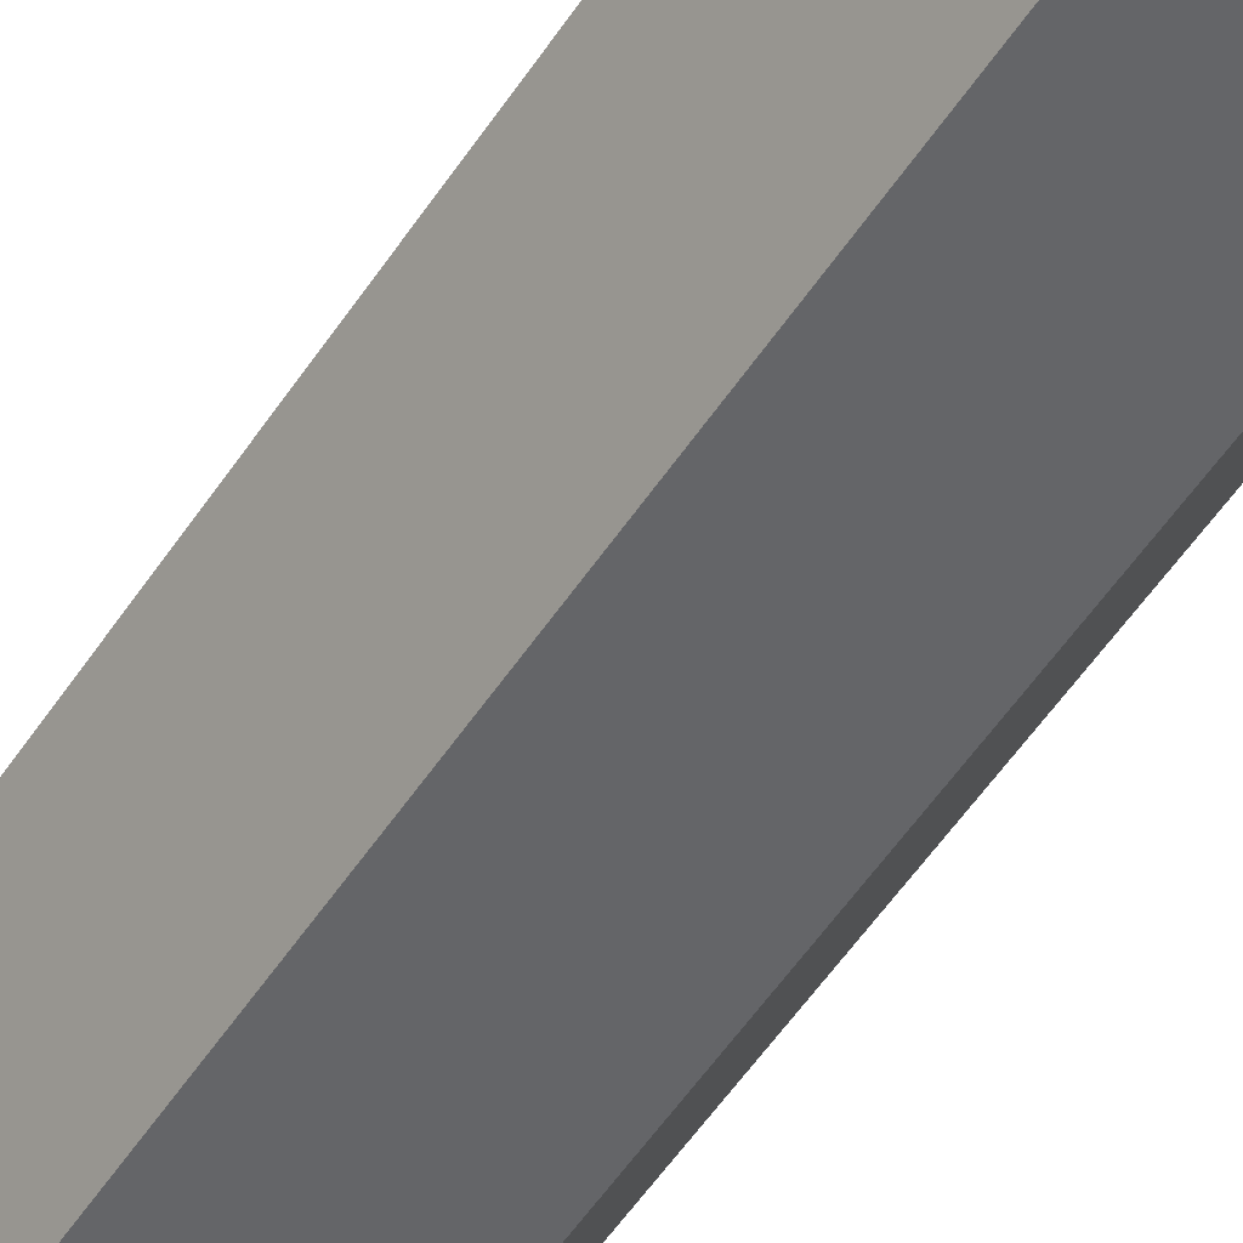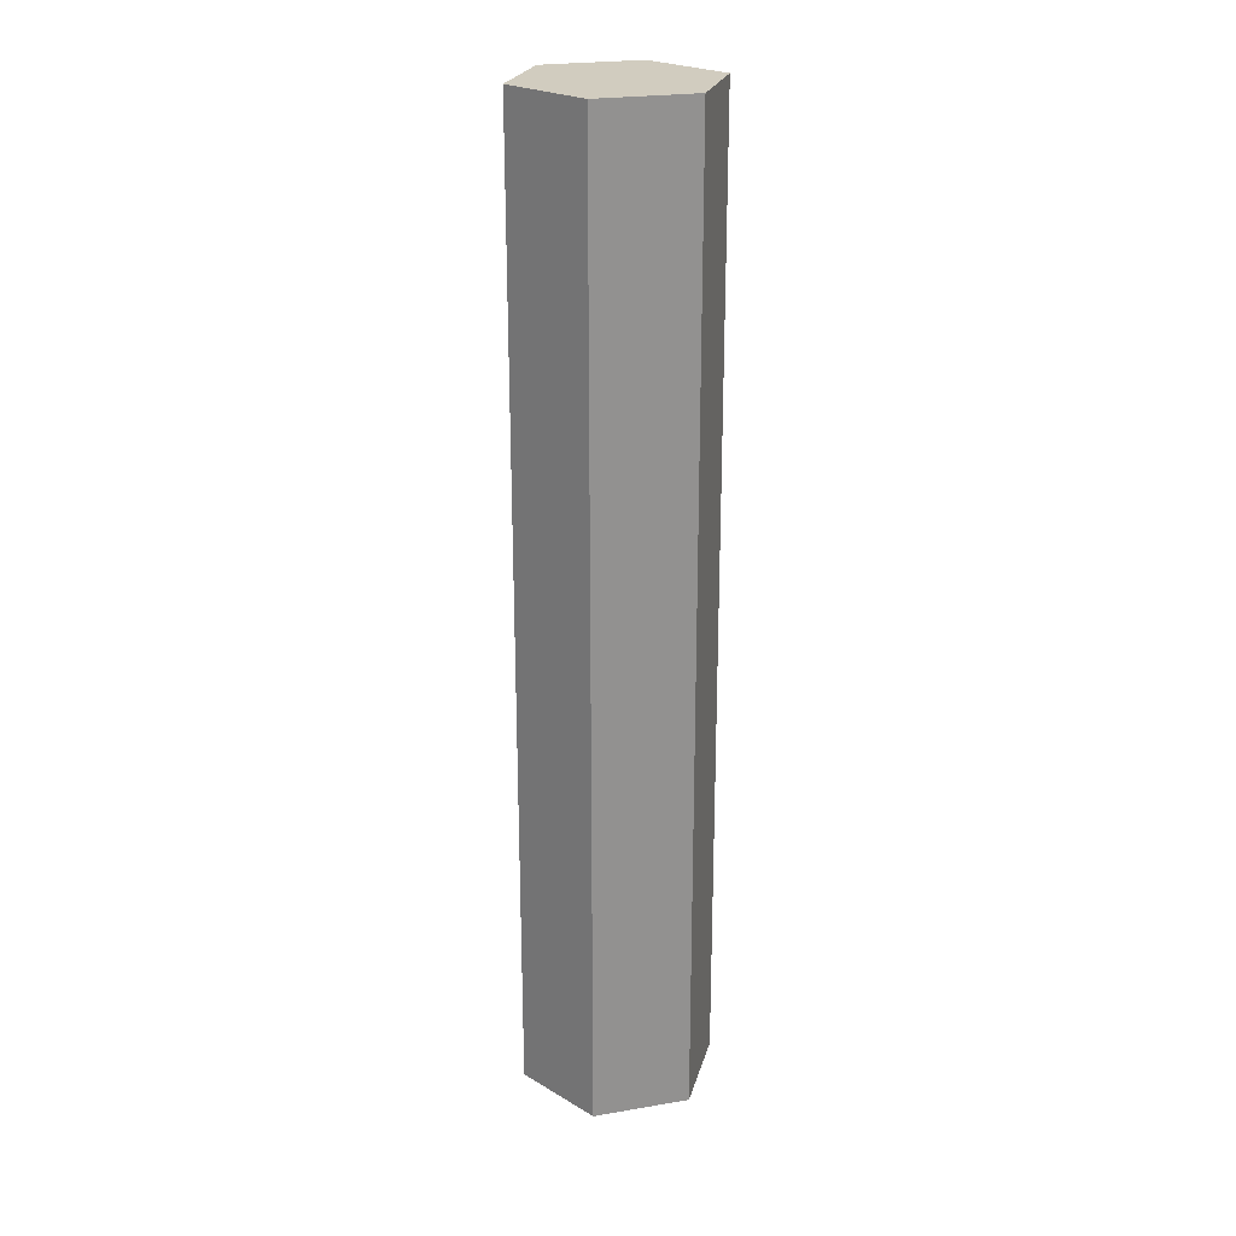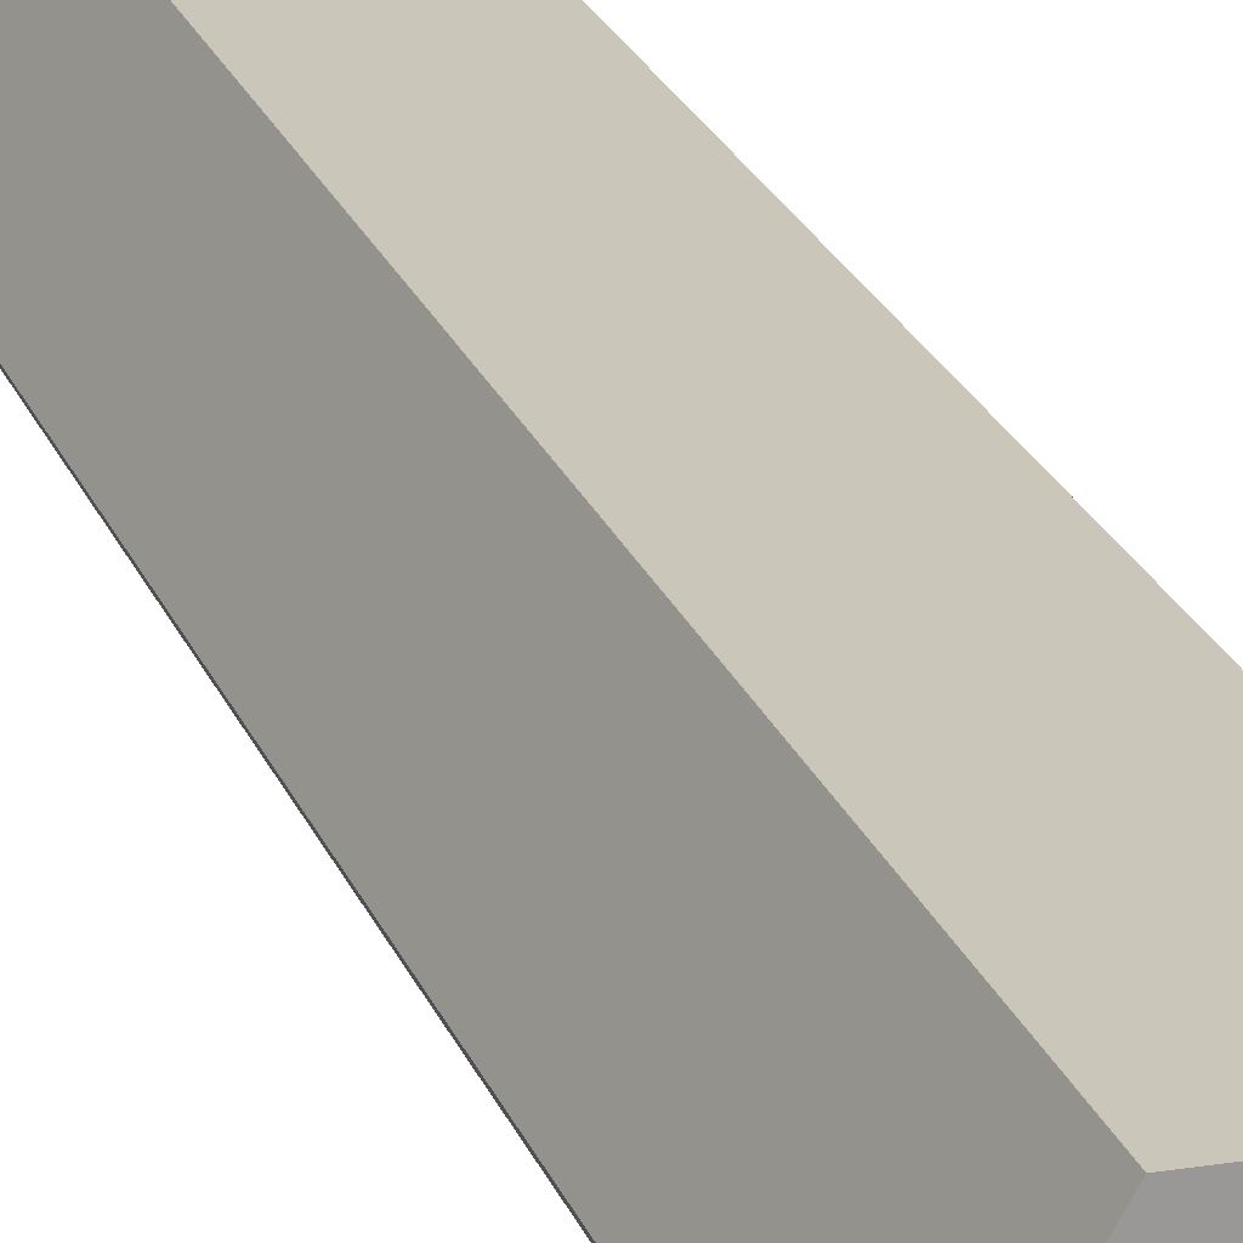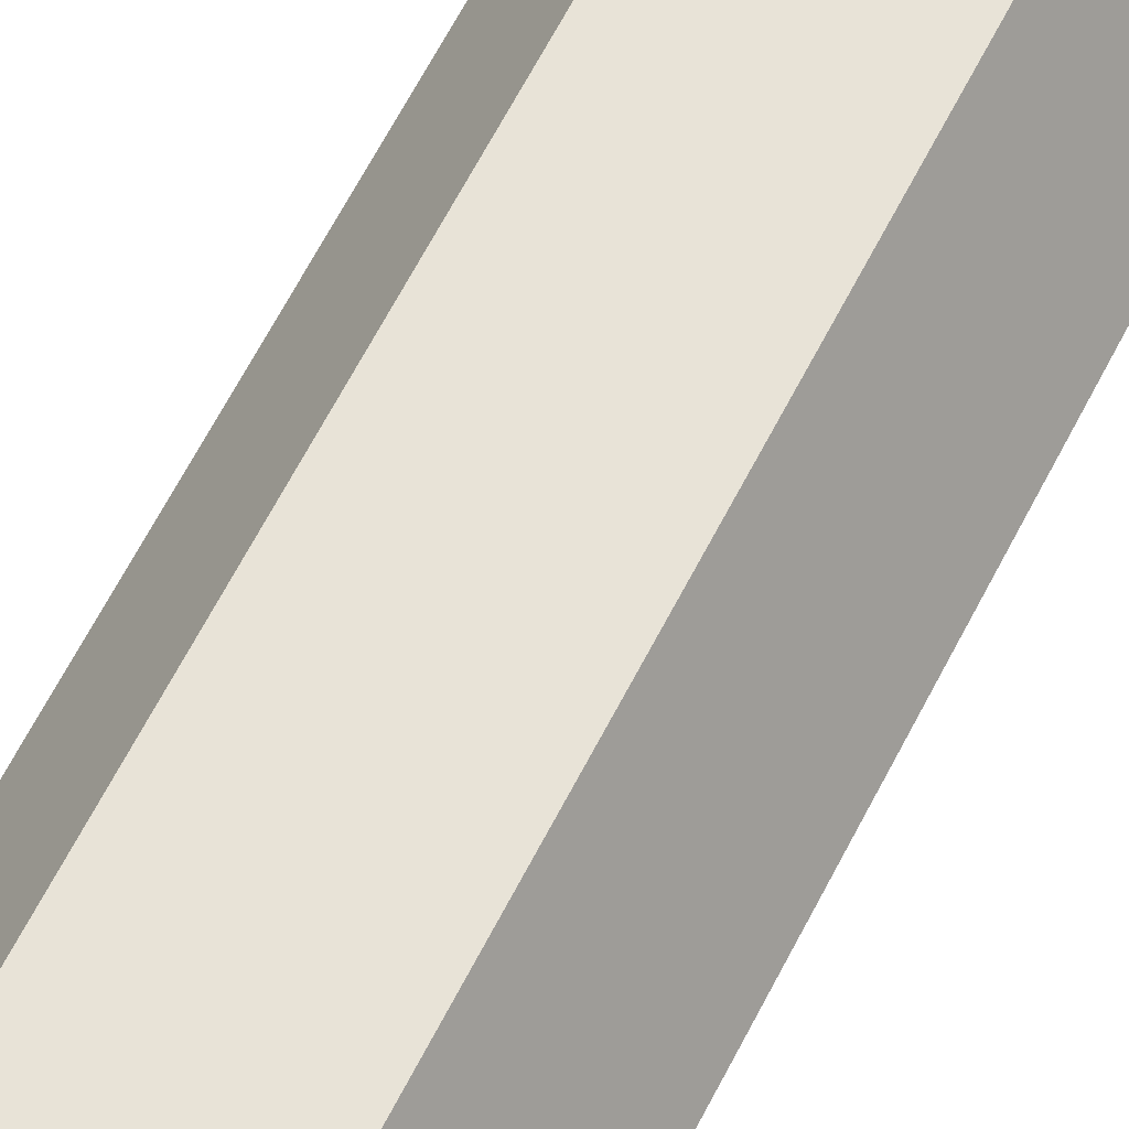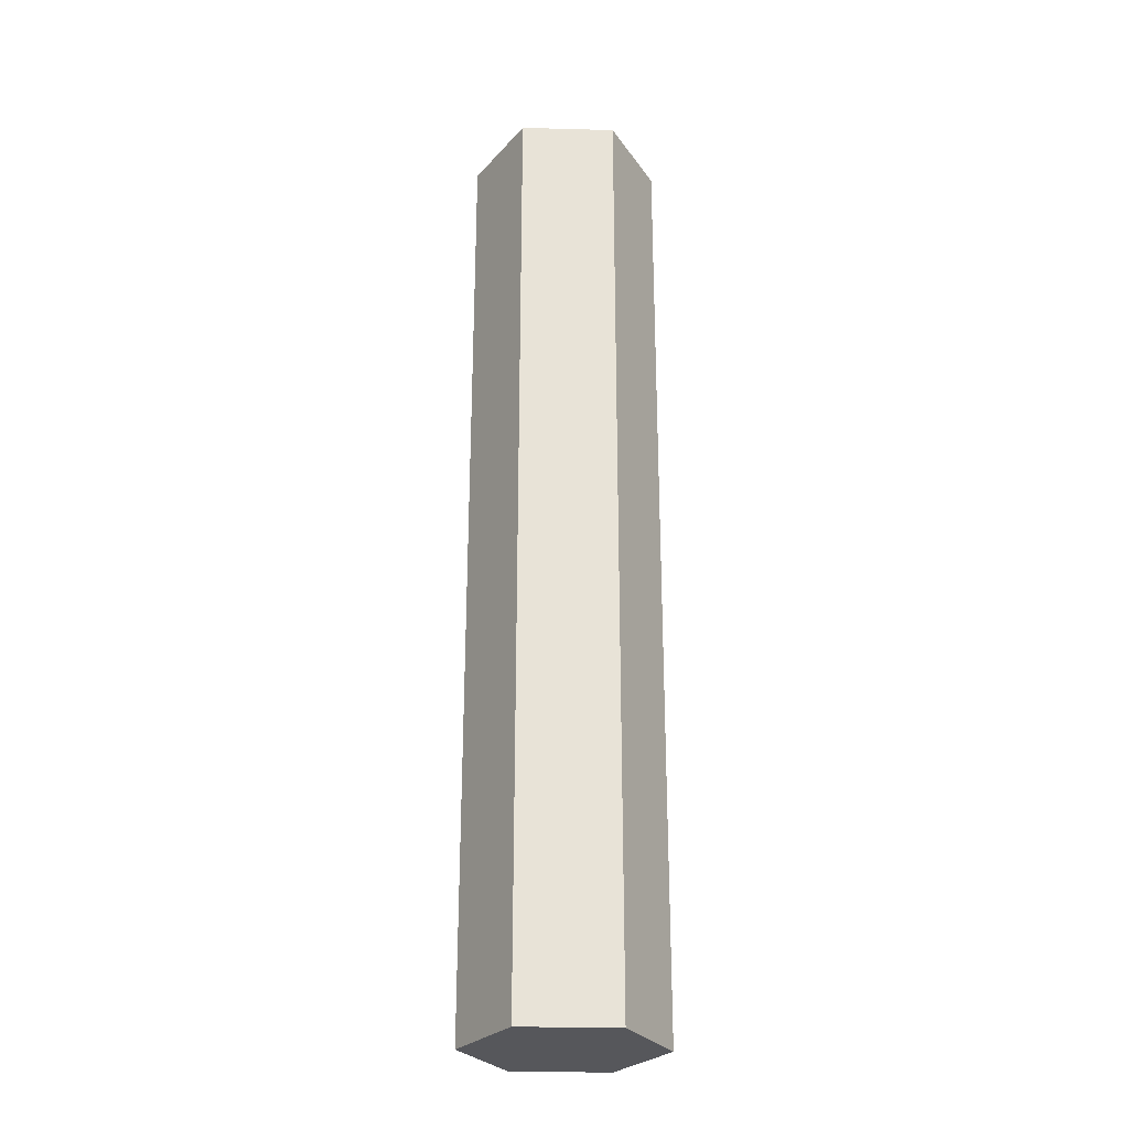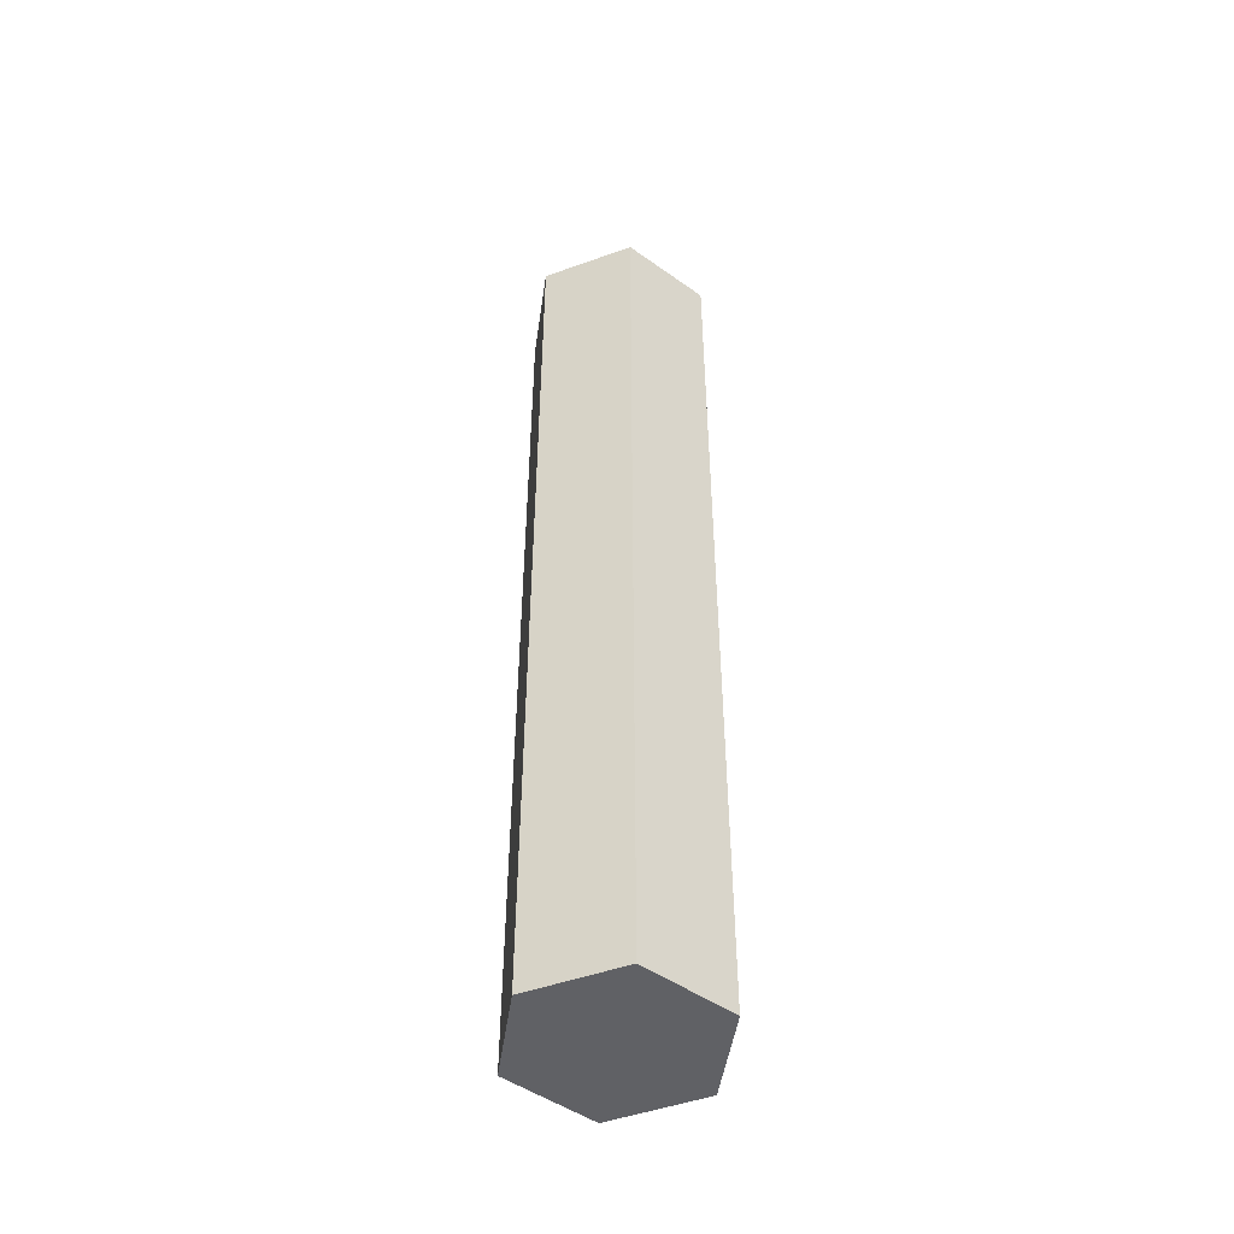
<metadata>
{"format":"obj","ext":"obj","renderer":"f3d","projection":"perspective","resolution":1024,"background":"white","views":[{"elev":-51.5,"azim":148.1,"up":"+Z"},{"elev":23.8,"azim":104.3,"up":"+Y"},{"elev":21.1,"azim":-16.3,"up":"+Z"},{"elev":61.6,"azim":-153.4,"up":"+Z"},{"elev":-27.3,"azim":-62.4,"up":"+Y"},{"elev":-48.8,"azim":-38.3,"up":"+Y"}]}
</metadata>
<code>
o 円
v -1 0 0
v -0.5 0 0.866
v 0.5 0 0.866
v 1 0 -0
v 0.5 0 -0.866
v -0.5 0 -0.866
v -1 10 0
v -0.5 10 0.866
v 0.5 10 0.866
v 1 10 -0
v 0.5 10 -0.866
v -0.5 10 -0.866
f 1 5 3
f 9 11 7
f 5 10 4
f 3 8 2
f 6 11 5
f 4 9 3
f 2 7 1
f 1 12 6
f 3 2 1
f 1 6 5
f 5 4 3
f 7 8 9
f 9 10 11
f 11 12 7
f 5 11 10
f 3 9 8
f 6 12 11
f 4 10 9
f 2 8 7
f 1 7 12

</code>
